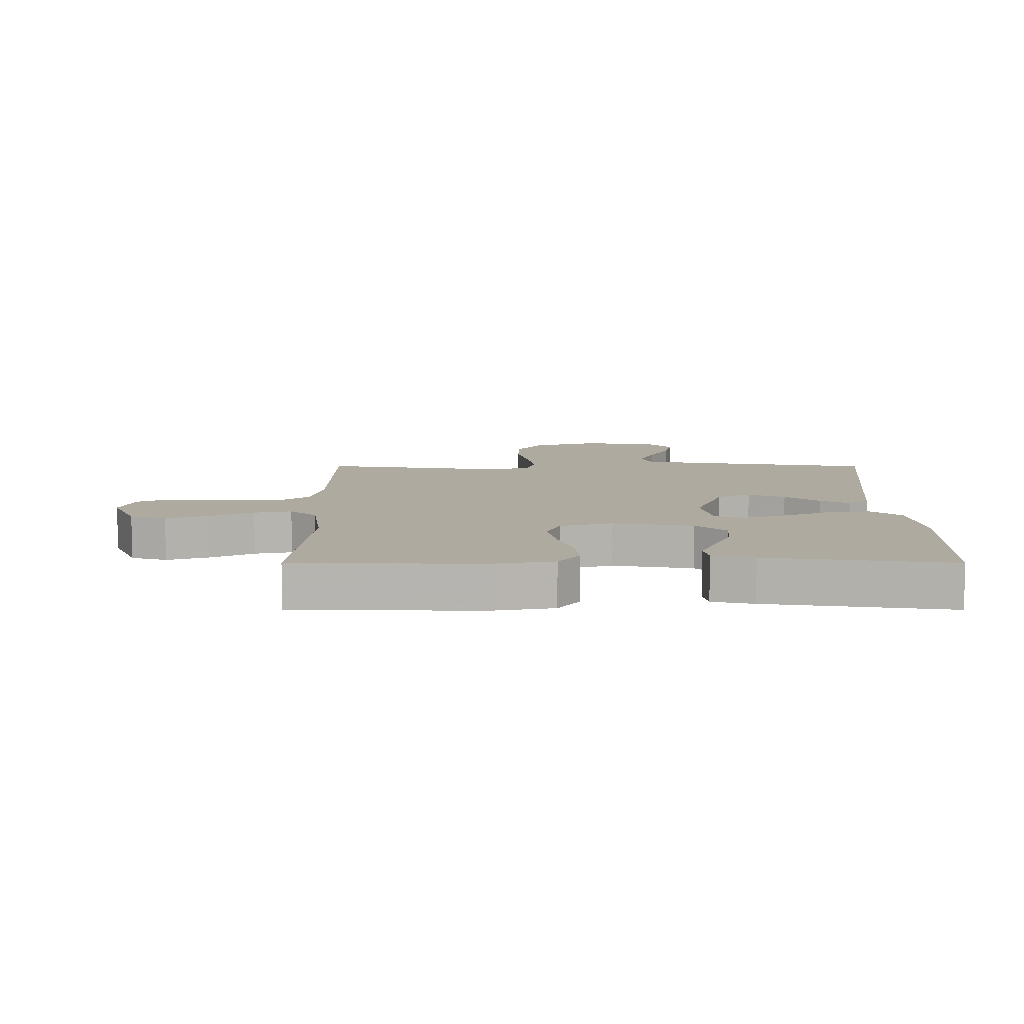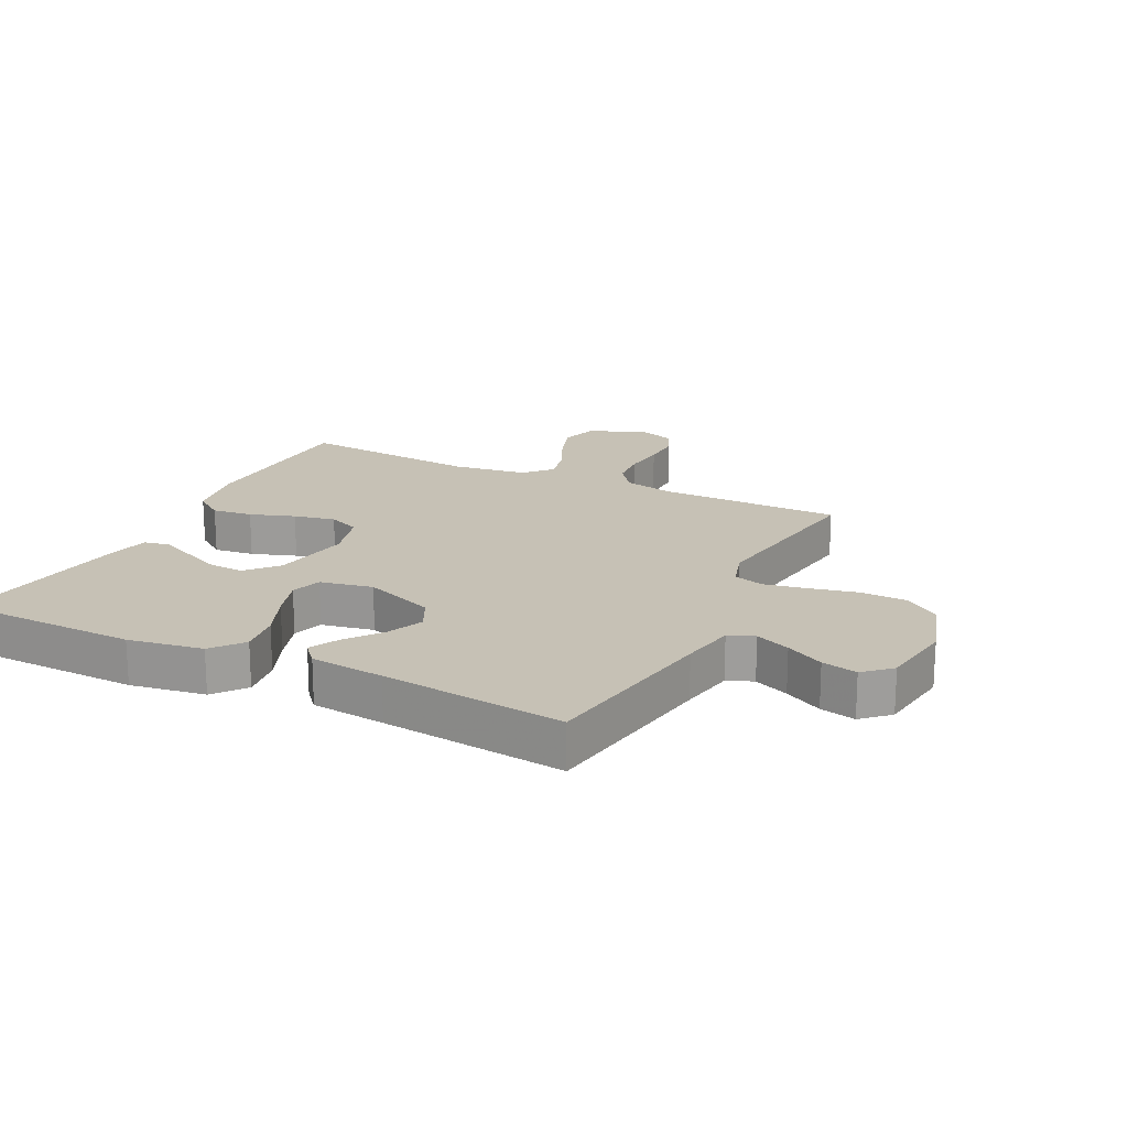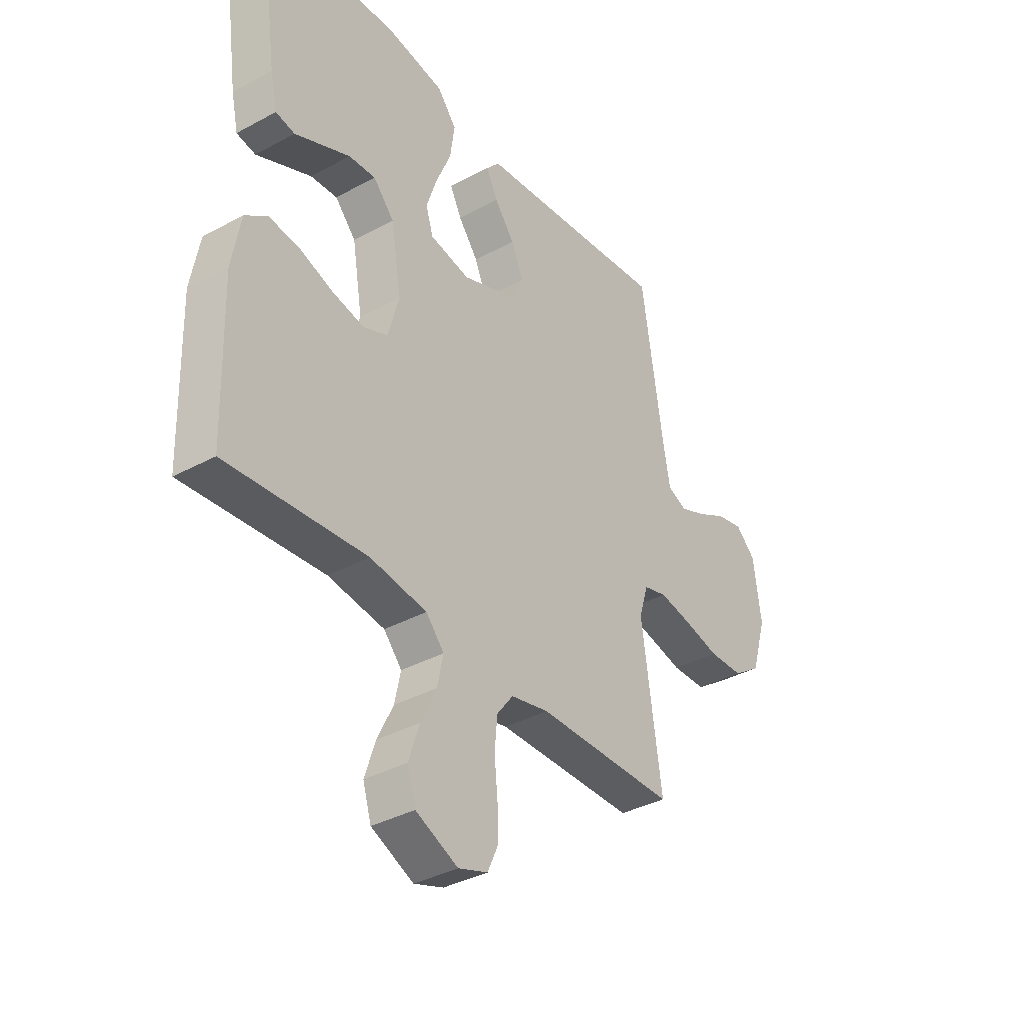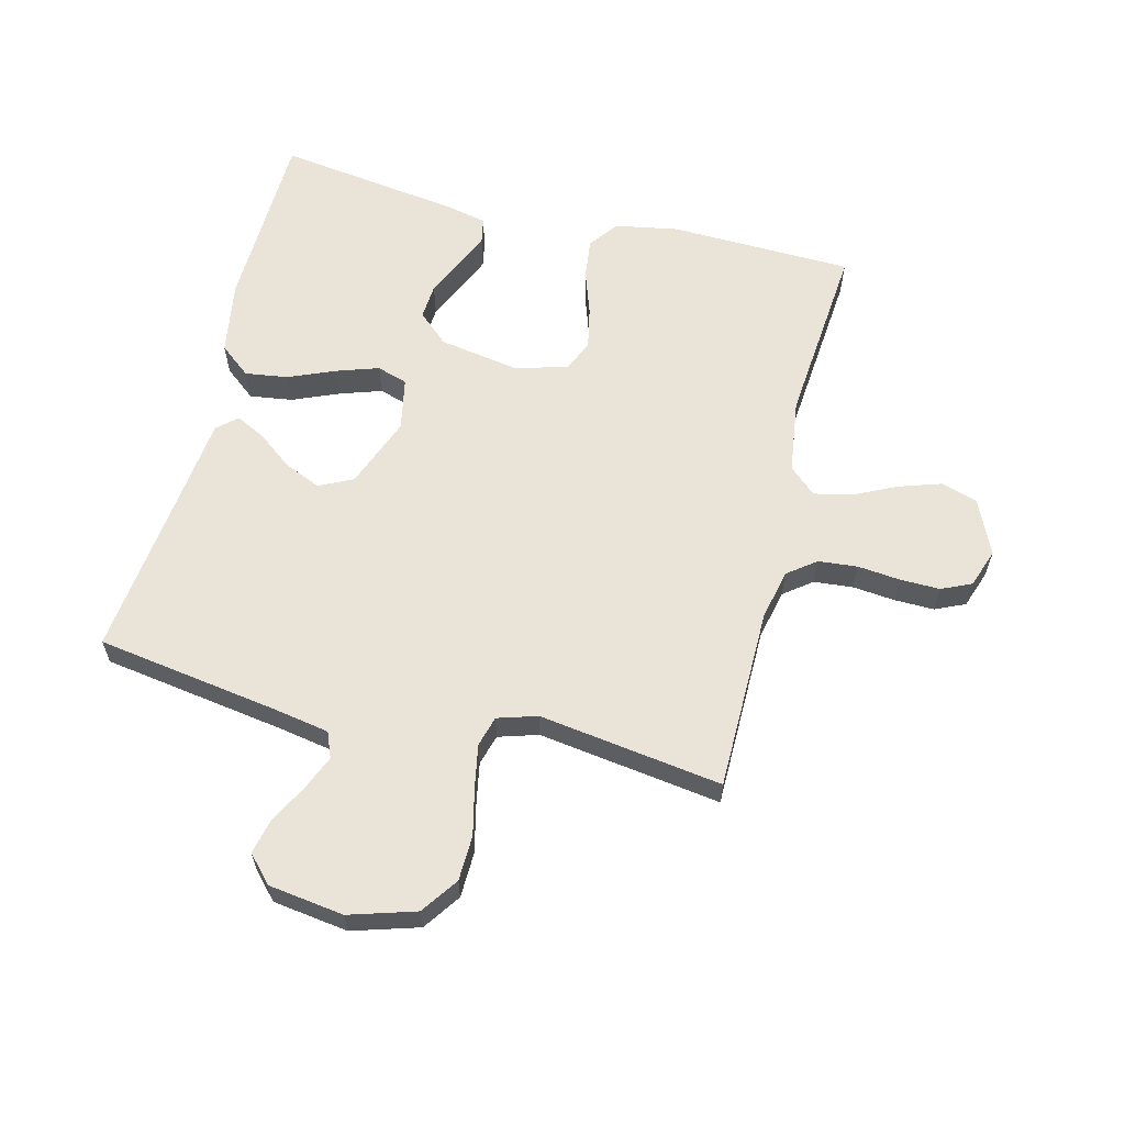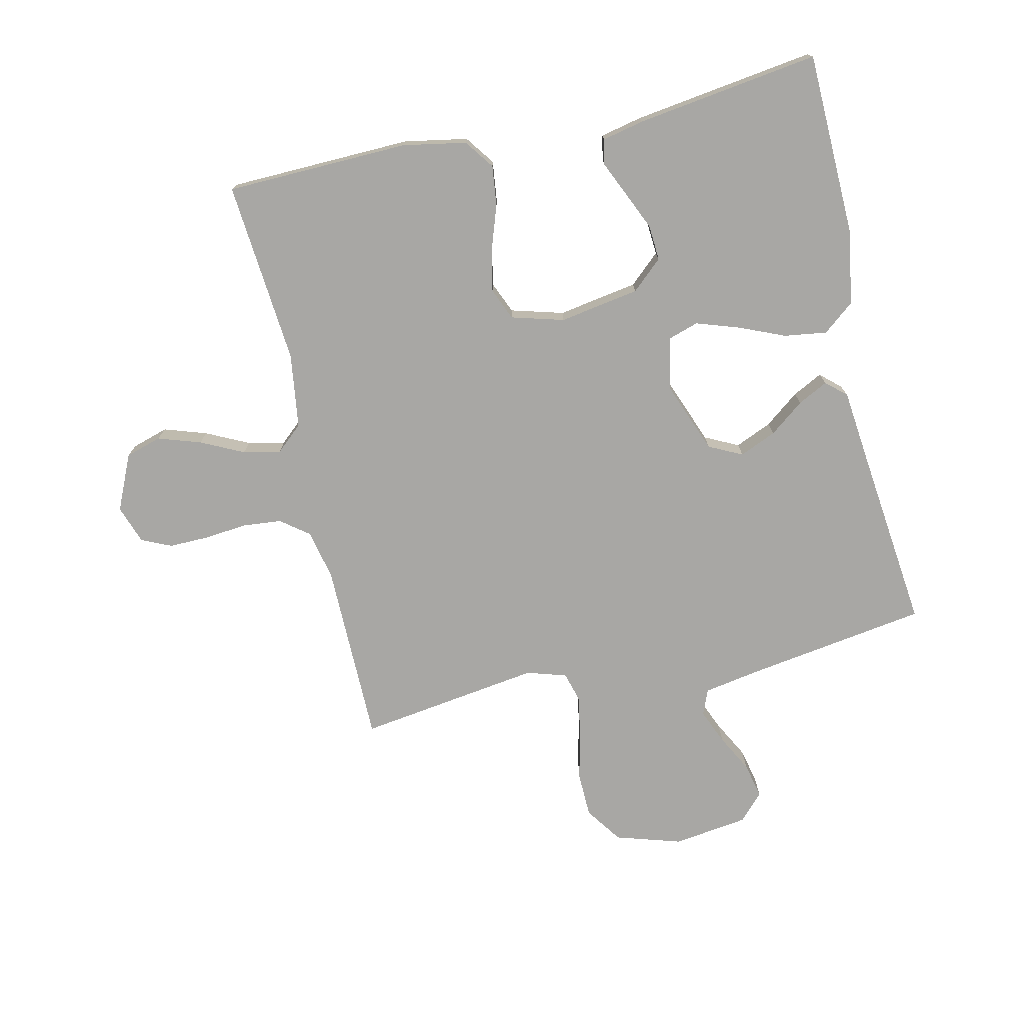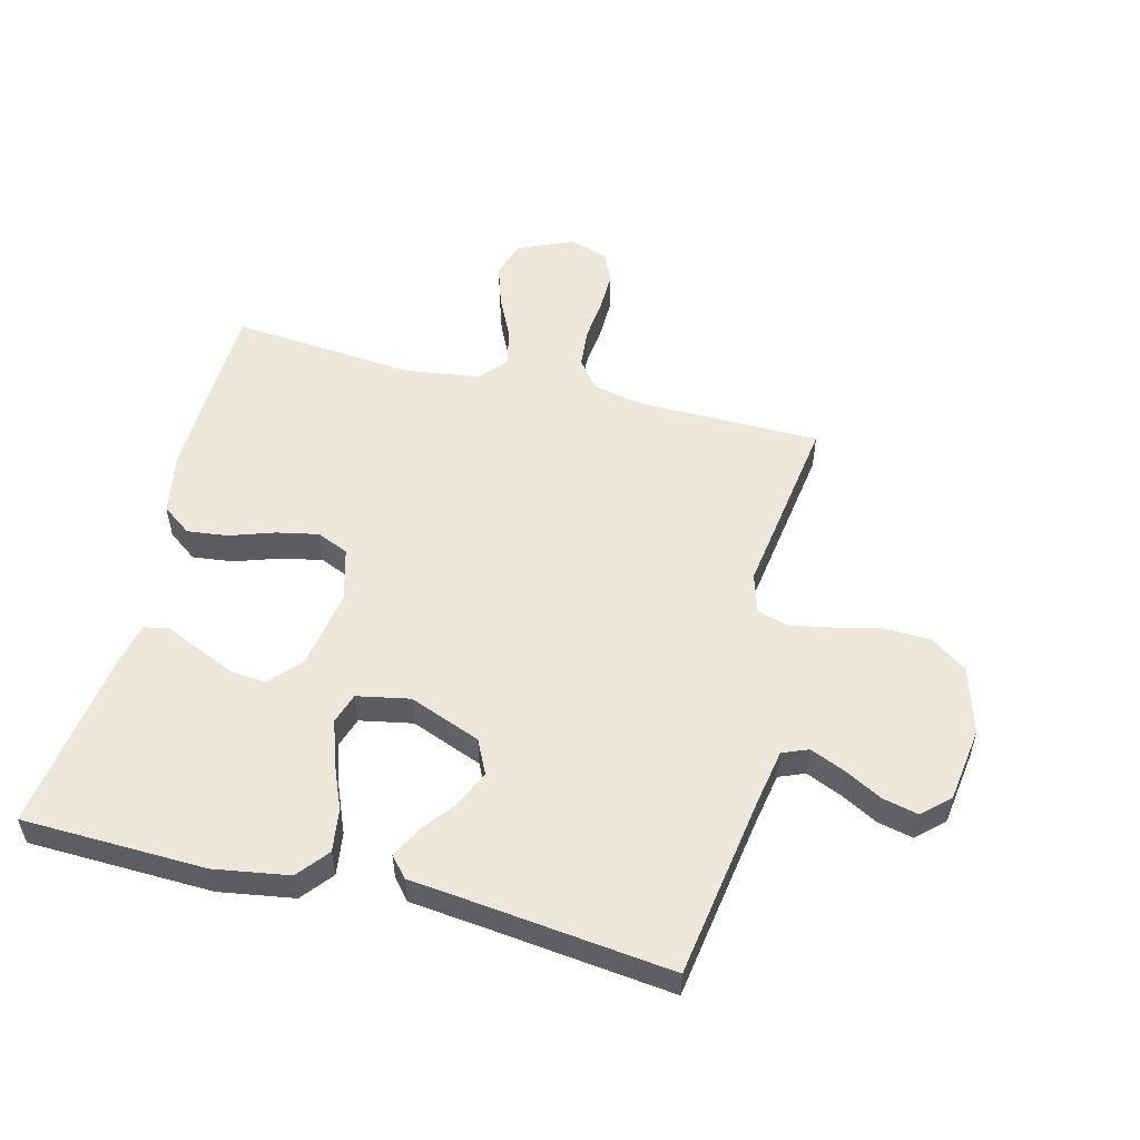
<metadata>
{"format":"obj","ext":"obj","renderer":"f3d","projection":"perspective","resolution":1024,"background":"white","views":[{"elev":9.4,"azim":-89.9,"up":"+Y"},{"elev":18.8,"azim":26.4,"up":"+Y"},{"elev":-36.6,"azim":-54.8,"up":"+Z"},{"elev":61.2,"azim":104.1,"up":"+Y"},{"elev":-74.6,"azim":-77.3,"up":"+Y"},{"elev":54.0,"azim":14.4,"up":"+Y"}]}
</metadata>
<code>
v -0.5 0.07 -0.5
v -0.508 0.07 -0.2
v -0.489 0.07 -0.096
v -0.441 0.07 -0.061
v -0.375 0.07 -0.069
v -0.302 0.07 -0.094
v -0.234 0.07 -0.108
v -0.182 0.07 -0.086
v -0.158 0.07 0
v -0.18 0.07 0.131
v -0.225 0.07 0.181
v -0.283 0.07 0.177
v -0.346 0.07 0.149
v -0.402 0.07 0.124
v -0.443 0.07 0.132
v -0.458 0.07 0.2
v -0.5 0.07 0.5
v -0.2 0.07 0.508
v -0.078 0.07 0.488
v -0.037 0.07 0.437
v -0.047 0.07 0.367
v -0.079 0.07 0.291
v -0.102 0.07 0.222
v -0.086 0.07 0.172
v 0 0.07 0.155
v 0.117 0.07 0.2
v 0.144 0.07 0.255
v 0.118 0.07 0.315
v 0.075 0.07 0.371
v 0.05 0.07 0.42
v 0.079 0.07 0.453
v 0.2 0.07 0.466
v 0.5 0.07 0.5
v 0.546 0.07 0.2
v 0.562 0.07 0.11
v 0.604 0.07 0.093
v 0.661 0.07 0.117
v 0.723 0.07 0.15
v 0.781 0.07 0.163
v 0.824 0.07 0.123
v 0.841 0.07 0
v 0.808 0.07 -0.108
v 0.748 0.07 -0.15
v 0.674 0.07 -0.152
v 0.596 0.07 -0.134
v 0.527 0.07 -0.121
v 0.477 0.07 -0.135
v 0.457 0.07 -0.2
v 0.5 0.07 -0.5
v 0.2 0.07 -0.502
v 0.118 0.07 -0.52
v 0.083 0.07 -0.566
v 0.077 0.07 -0.63
v 0.084 0.07 -0.7
v 0.085 0.07 -0.765
v 0.063 0.07 -0.814
v 0 0.07 -0.836
v -0.091 0.07 -0.795
v -0.109 0.07 -0.736
v -0.086 0.07 -0.666
v -0.052 0.07 -0.596
v -0.039 0.07 -0.535
v -0.078 0.07 -0.491
v -0.2 0.07 -0.474
v -0.5 0 -0.5
v -0.508 0 -0.2
v -0.489 0 -0.096
v -0.441 0 -0.061
v -0.375 0 -0.069
v -0.302 0 -0.094
v -0.234 0 -0.108
v -0.182 0 -0.086
v -0.158 0 0
v -0.18 0 0.131
v -0.225 0 0.181
v -0.283 0 0.177
v -0.346 0 0.149
v -0.402 0 0.124
v -0.443 0 0.132
v -0.458 0 0.2
v -0.5 0 0.5
v -0.2 0 0.508
v -0.078 0 0.488
v -0.037 0 0.437
v -0.047 0 0.367
v -0.079 0 0.291
v -0.102 0 0.222
v -0.086 0 0.172
v 0 0 0.155
v 0.117 0 0.2
v 0.144 0 0.255
v 0.118 0 0.315
v 0.075 0 0.371
v 0.05 0 0.42
v 0.079 0 0.453
v 0.2 0 0.466
v 0.5 0 0.5
v 0.546 0 0.2
v 0.562 0 0.11
v 0.604 0 0.093
v 0.661 0 0.117
v 0.723 0 0.15
v 0.781 0 0.163
v 0.824 0 0.123
v 0.841 0 0
v 0.808 0 -0.108
v 0.748 0 -0.15
v 0.674 0 -0.152
v 0.596 0 -0.134
v 0.527 0 -0.121
v 0.477 0 -0.135
v 0.457 0 -0.2
v 0.5 0 -0.5
v 0.2 0 -0.502
v 0.118 0 -0.52
v 0.083 0 -0.566
v 0.077 0 -0.63
v 0.084 0 -0.7
v 0.085 0 -0.765
v 0.063 0 -0.814
v 0 0 -0.836
v -0.091 0 -0.795
v -0.109 0 -0.736
v -0.086 0 -0.666
v -0.052 0 -0.596
v -0.039 0 -0.535
v -0.078 0 -0.491
v -0.2 0 -0.474
f 59 60 61
f 58 59 61
f 57 58 61
f 56 57 61
f 55 56 61
f 54 55 61
f 53 54 61
f 52 53 61 62
f 51 52 62 63
f 48 49 50
f 50 51 63
f 48 50 63
f 47 48 63
f 43 44 45
f 42 43 45
f 41 42 45
f 40 41 45
f 39 40 45
f 38 39 45
f 37 38 45
f 36 37 45 46
f 35 36 46 47
f 32 33 34
f 34 35 47
f 32 34 47
f 31 32 47
f 30 31 47
f 29 30 47
f 28 29 47
f 20 21 22
f 19 20 22
f 18 19 22
f 17 18 22
f 16 17 22
f 15 16 22
f 14 15 22
f 13 14 22
f 12 13 22
f 11 12 22 23
f 10 11 23 24
f 4 5 6
f 3 4 6
f 2 3 6
f 1 2 6
f 64 1 6
f 64 6 7
f 63 64 7 8
f 47 63 8 9
f 27 28 47
f 26 27 47
f 25 26 47 9
f 9 10 24 25
f 125 124 123
f 125 123 122
f 125 122 121
f 125 121 120
f 125 120 119
f 125 119 118
f 125 118 117
f 126 125 117 116
f 127 126 116 115
f 114 113 112
f 127 115 114
f 127 114 112
f 127 112 111
f 109 108 107
f 109 107 106
f 109 106 105
f 109 105 104
f 109 104 103
f 109 103 102
f 109 102 101
f 110 109 101 100
f 111 110 100 99
f 98 97 96
f 111 99 98
f 111 98 96
f 111 96 95
f 111 95 94
f 111 94 93
f 111 93 92
f 86 85 84
f 86 84 83
f 86 83 82
f 86 82 81
f 86 81 80
f 86 80 79
f 86 79 78
f 86 78 77
f 86 77 76
f 87 86 76 75
f 88 87 75 74
f 70 69 68
f 70 68 67
f 70 67 66
f 70 66 65
f 70 65 128
f 71 70 128
f 72 71 128 127
f 73 72 127 111
f 111 92 91
f 111 91 90
f 73 111 90 89
f 89 88 74 73
f 1 65 66 2
f 2 66 67 3
f 3 67 68 4
f 4 68 69 5
f 5 69 70 6
f 6 70 71 7
f 7 71 72 8
f 8 72 73 9
f 9 73 74 10
f 10 74 75 11
f 11 75 76 12
f 12 76 77 13
f 13 77 78 14
f 14 78 79 15
f 15 79 80 16
f 16 80 81 17
f 17 81 82 18
f 18 82 83 19
f 19 83 84 20
f 20 84 85 21
f 21 85 86 22
f 22 86 87 23
f 23 87 88 24
f 24 88 89 25
f 25 89 90 26
f 26 90 91 27
f 27 91 92 28
f 28 92 93 29
f 29 93 94 30
f 30 94 95 31
f 31 95 96 32
f 32 96 97 33
f 33 97 98 34
f 34 98 99 35
f 35 99 100 36
f 36 100 101 37
f 37 101 102 38
f 38 102 103 39
f 39 103 104 40
f 40 104 105 41
f 41 105 106 42
f 42 106 107 43
f 43 107 108 44
f 44 108 109 45
f 45 109 110 46
f 46 110 111 47
f 47 111 112 48
f 48 112 113 49
f 49 113 114 50
f 50 114 115 51
f 51 115 116 52
f 52 116 117 53
f 53 117 118 54
f 54 118 119 55
f 55 119 120 56
f 56 120 121 57
f 57 121 122 58
f 58 122 123 59
f 59 123 124 60
f 60 124 125 61
f 61 125 126 62
f 62 126 127 63
f 63 127 128 64
f 64 128 65 1

</code>
